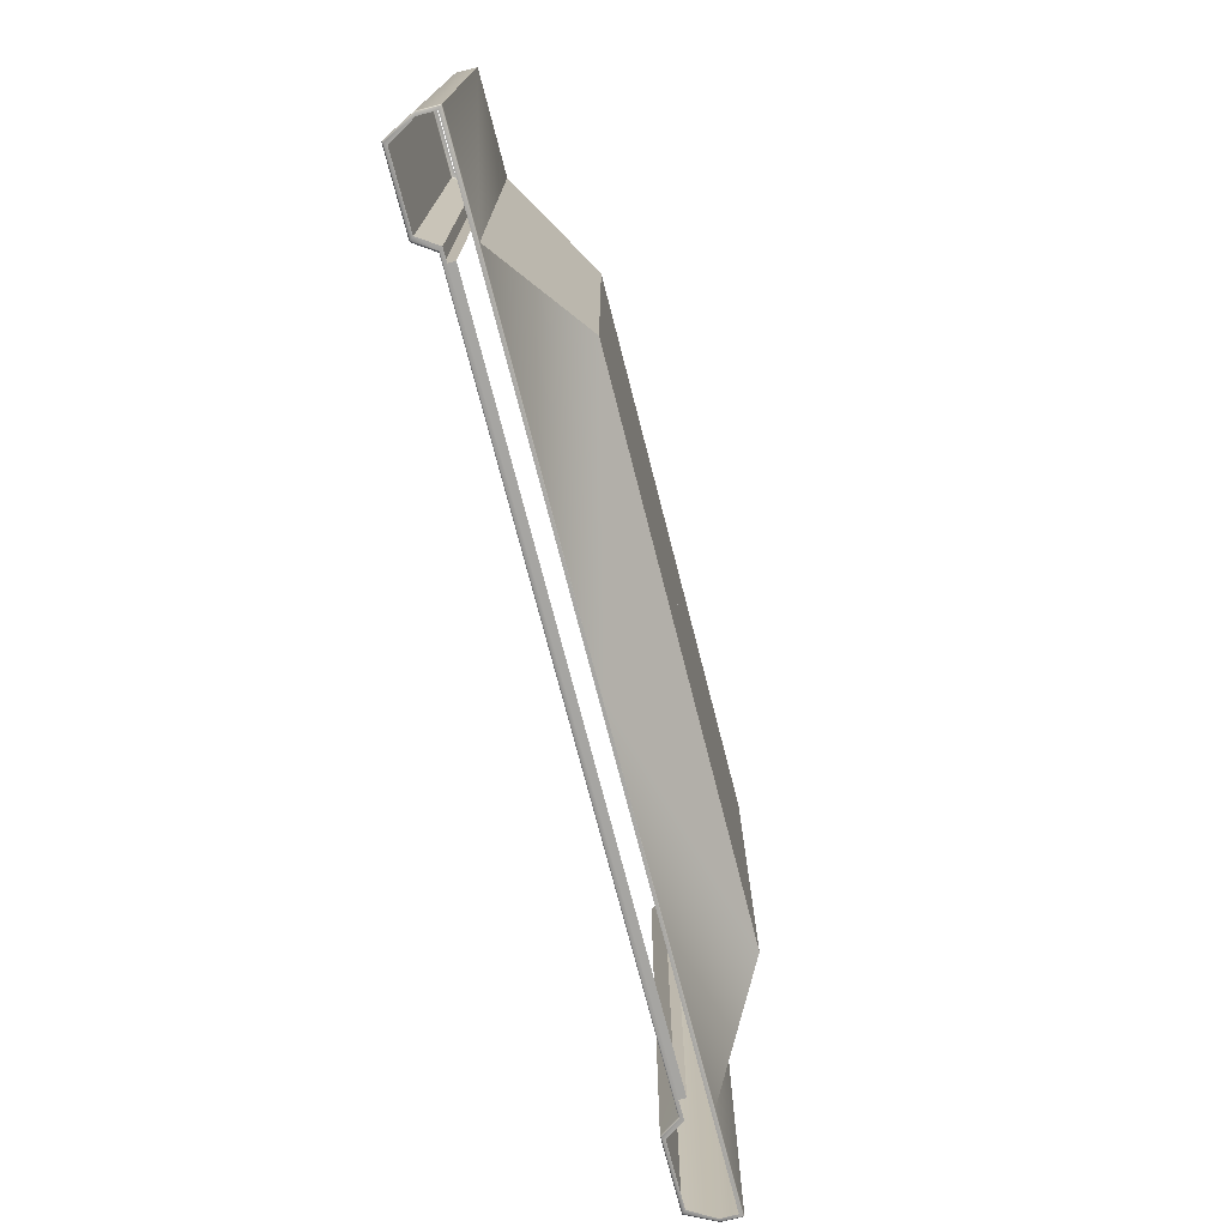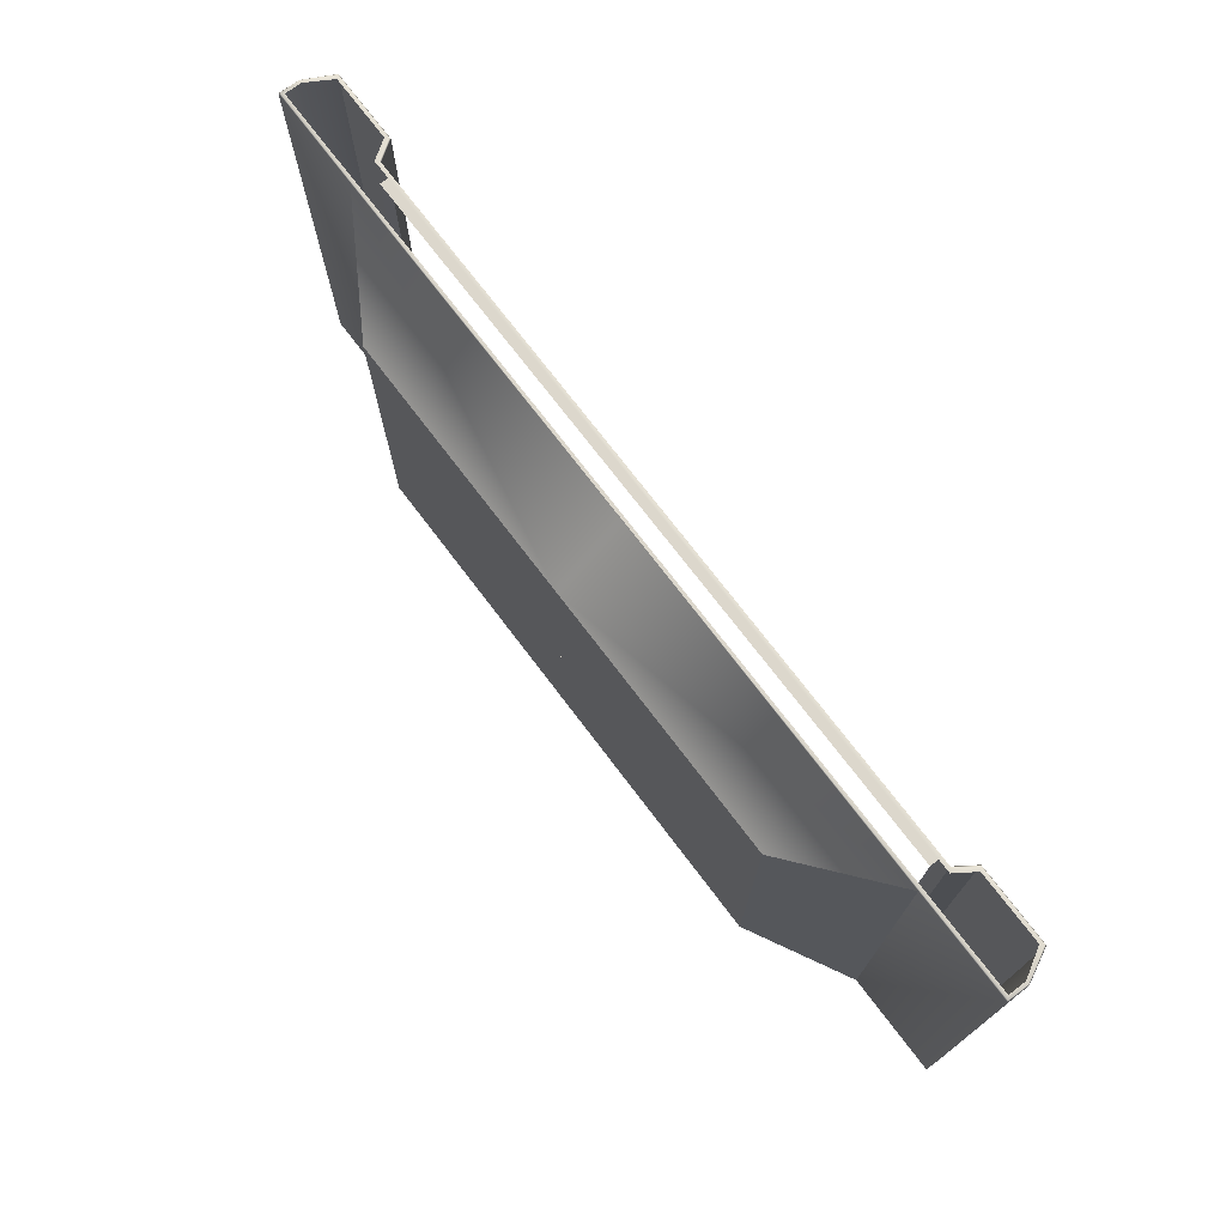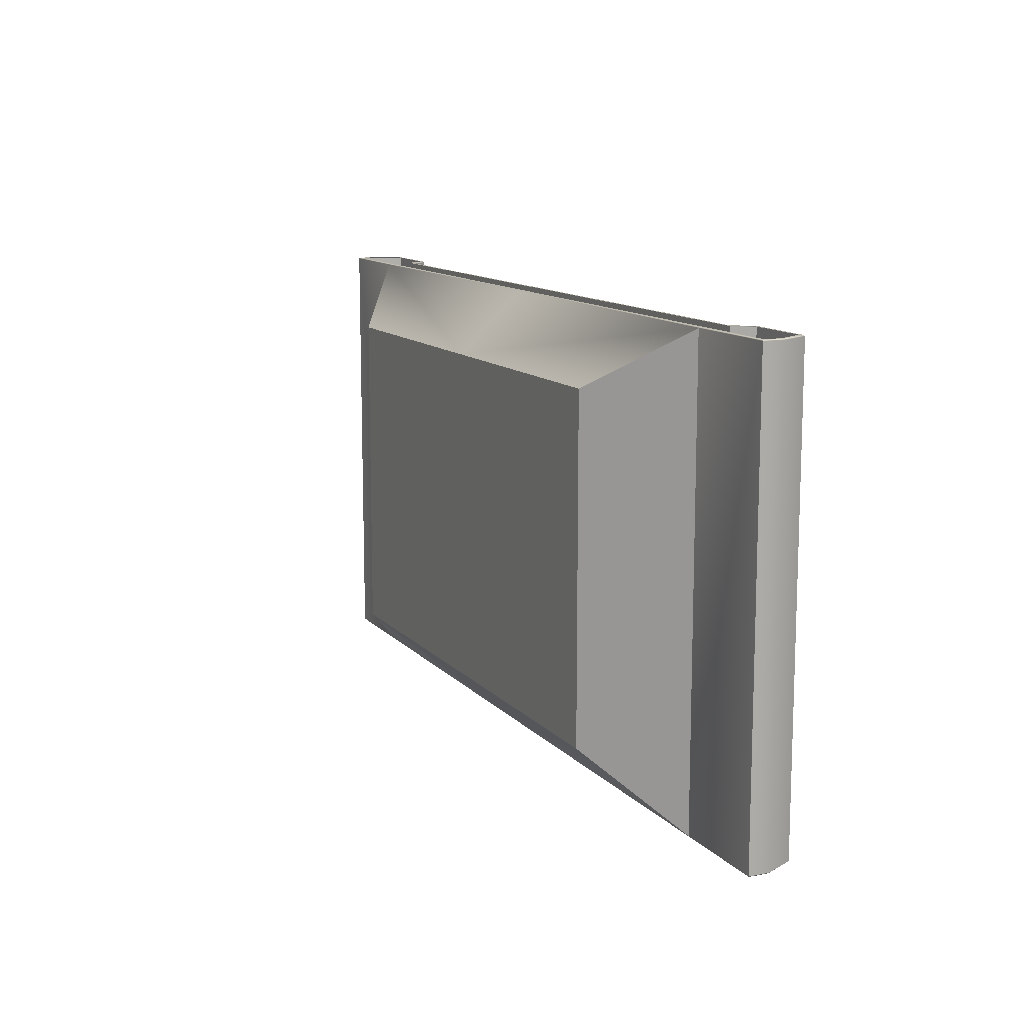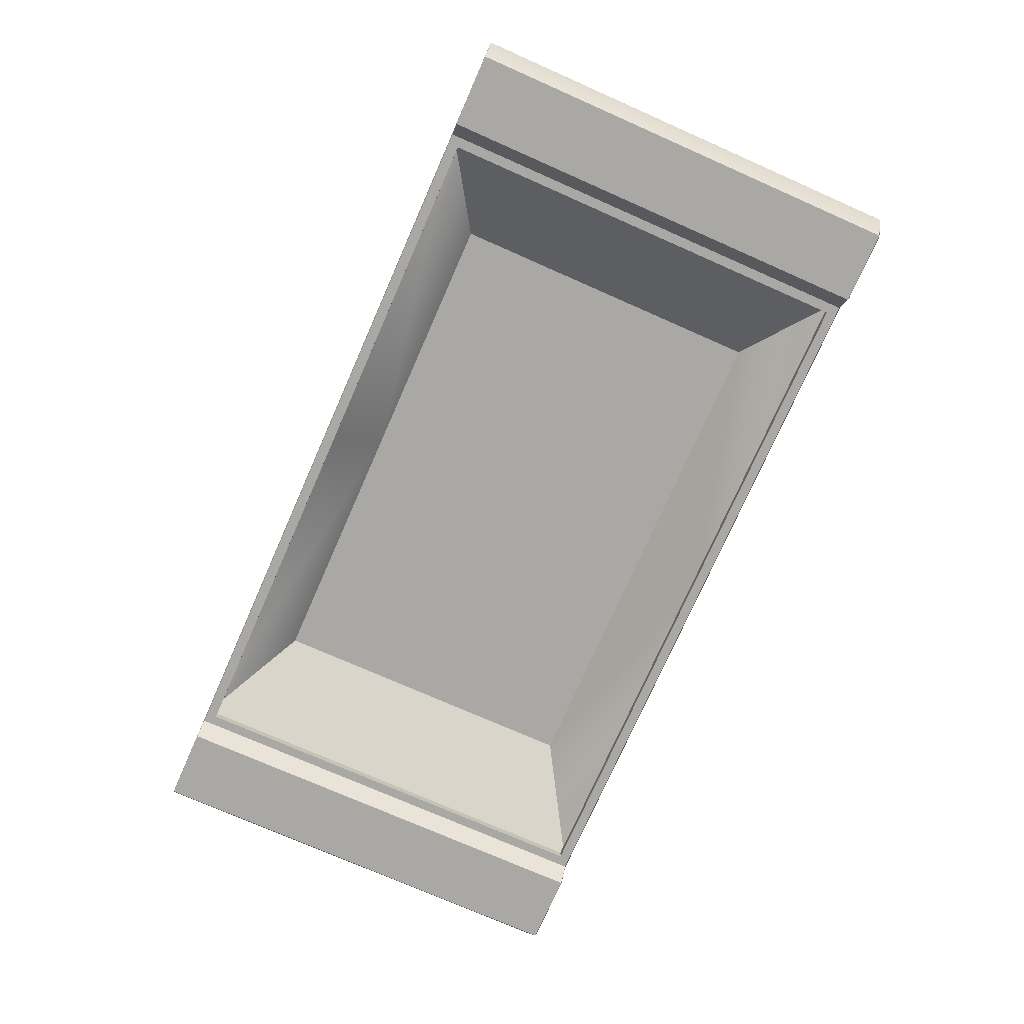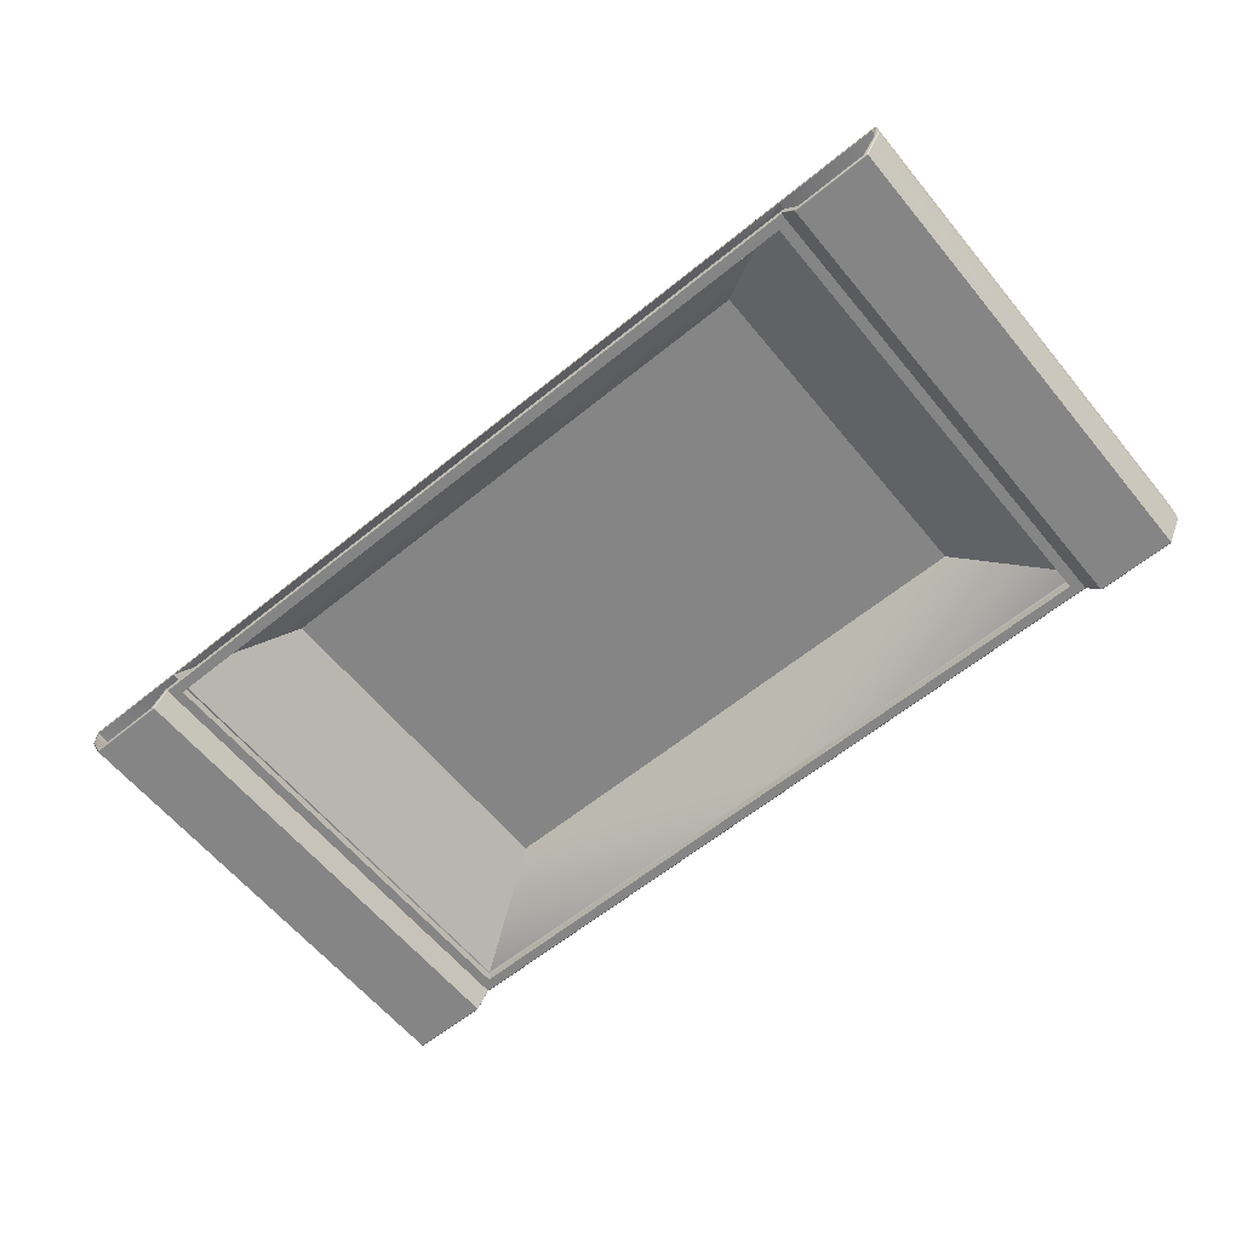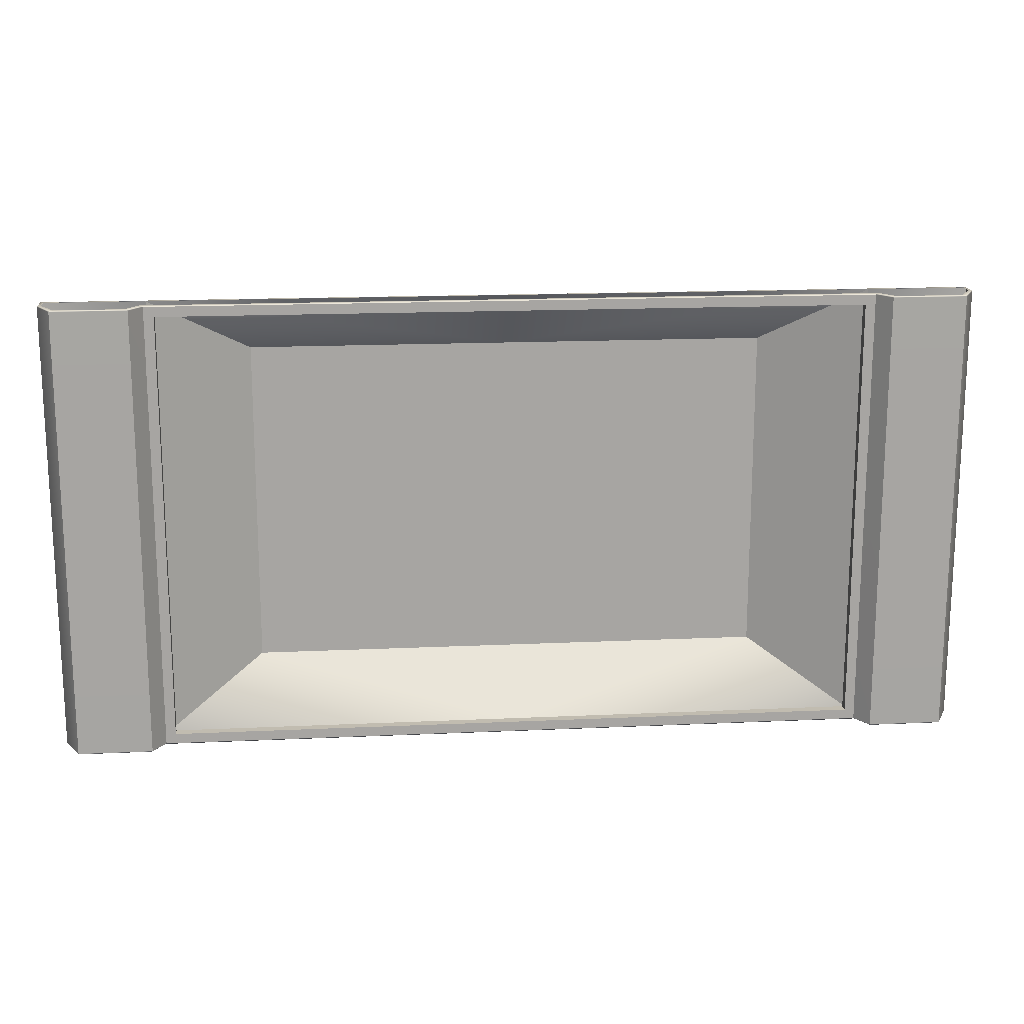
<metadata>
{"format":"obj","ext":"obj","renderer":"f3d","projection":"perspective","resolution":1024,"background":"white","views":[{"elev":-73.6,"azim":104.4,"up":"+Z"},{"elev":72.9,"azim":-127.1,"up":"+Z"},{"elev":11.9,"azim":-114.7,"up":"+Z"},{"elev":-75.0,"azim":66.2,"up":"+Y"},{"elev":-61.7,"azim":39.5,"up":"+Y"},{"elev":16.5,"azim":-5.4,"up":"+Z"}]}
</metadata>
<code>
o MeshTelevision_18_0_GeomSubset_0
v -0.000799 -0.03972 0.04093
v 0.000799 -0.03972 0.04093
v -0.000799 -0.03812 0.04093
v 0.000799 -0.03812 0.04093
v -0.000799 -0.03972 0.04093
v 0.000799 -0.03972 0.04093
v -0.000799 -0.03812 0.04093
v 0.000799 -0.03812 0.04093
v -0.000799 -0.03972 0.04093
v 0.000799 -0.03972 0.04093
v -0.000799 -0.03812 0.04093
v 0.000799 -0.03812 0.04093
v -0.000799 -0.03972 0.04093
v 0.000799 -0.03972 0.04093
v -0.000799 -0.03812 0.04093
v 0.000799 -0.03812 0.04093
v -0.000799 -0.03972 0.04093
v 0.000799 -0.03972 0.04093
v -0.000799 -0.03812 0.04093
v 0.000799 -0.03812 0.04093
v 0.3437 -0.03892 0.2832
v 0.3437 -0.03892 -0.1514
v -3e-06 -0.1234 0.3637
v -3e-06 -0.03892 0.2832
v -3e-06 -0.03892 -0.1514
v -3e-06 -0.1234 -0.2319
v 0.471 -0.149 0.422
v -3e-06 -0.149 0.422
v -3e-06 -0.1358 0.422
v 0.471 -0.1358 0.422
v 0.599 -0.1358 0.422
v 0.599 -0.149 0.422
v 0.5846 -0.173 0.422
v 0.4875 -0.173 0.422
v 0.471 -0.1358 -0.2902
v -3e-06 -0.1358 -0.2902
v -3e-06 -0.149 -0.2902
v 0.471 -0.149 -0.2902
v 0.6038 -0.149 -0.2902
v 0.6038 -0.1358 -0.2902
v 0.4875 -0.173 -0.2902
v 0.5846 -0.173 -0.2902
v 0.476 -0.1571 0.3637
v -3e-06 -0.1571 0.3637
v -3e-06 -0.1571 0.374
v 0.476 -0.1571 0.374
v 0.471 -0.1272 0.3637
v -3e-06 -0.1272 0.3637
v 0.471 -0.1272 0.374
v -3e-06 -0.1272 0.374
v 0.5988 -0.1272 0.3637
v 0.5988 -0.1272 0.374
v 0.5988 -0.149 0.3637
v 0.5988 -0.149 0.374
v 0.5796 -0.1816 0.3637
v 0.5796 -0.1816 0.374
v 0.4925 -0.1816 0.3637
v 0.4925 -0.1816 0.374
v 0.471 -0.1272 -0.232
v -3e-06 -0.1272 -0.2319
v -3e-06 -0.1272 -0.2422
v 0.471 -0.1272 -0.2422
v 0.476 -0.1571 -0.232
v -3e-06 -0.1571 -0.2319
v 0.476 -0.1571 -0.2422
v -3e-06 -0.1571 -0.2422
v 0.5988 -0.1272 -0.232
v 0.5988 -0.149 -0.232
v 0.5988 -0.1272 -0.2422
v 0.5988 -0.149 -0.2422
v 0.4925 -0.1816 -0.232
v 0.4925 -0.1816 -0.2422
v 0.5796 -0.1816 -0.232
v 0.5796 -0.1816 -0.2422
v 0.471 -0.1621 -0.2307
v 0.4723 -0.1608 -0.232
v -3e-06 -0.1621 -0.2307
v -3e-06 -0.1608 -0.2319
v 0.471 -0.1621 0.3624
v 0.4723 -0.1608 0.3637
v -3e-06 -0.1621 0.3624
v -3e-06 -0.1608 0.3637
v 0.471 -0.1234 -0.232
v 0.471 -0.1221 -0.2307
v 0.6038 -0.1221 -0.2307
v 0.6026 -0.1234 -0.232
v 0.6038 -0.149 -0.2307
v 0.6026 -0.149 -0.232
v 0.471 -0.1234 0.3637
v 0.471 -0.1221 0.3624
v 0.6038 -0.1221 0.3624
v 0.6026 -0.1234 0.3637
v 0.6038 -0.149 0.3624
v 0.6026 -0.149 0.3637
v 0.4875 -0.1866 0.3624
v 0.4888 -0.1853 0.3637
v 0.5846 -0.1866 0.3624
v 0.5833 -0.1853 0.3637
v 0.5846 -0.1866 -0.2307
v 0.5833 -0.1853 -0.232
v 0.4875 -0.1866 -0.2307
v 0.4888 -0.1853 -0.232
v 0.471 -0.1618 0.3753
v 0.4723 -0.1606 0.374
v -3e-06 -0.1617 0.3754
v -3e-06 -0.1606 0.374
v -3e-06 -0.1226 0.3754
v -3e-06 -0.1236 0.374
v 0.471 -0.1226 0.3754
v 0.471 -0.1236 0.374
v 0.6038 -0.1225 0.3754
v 0.6025 -0.1237 0.374
v 0.6038 -0.149 0.3753
v 0.6026 -0.149 0.374
v 0.5846 -0.1862 0.3753
v 0.5833 -0.1851 0.374
v 0.4875 -0.1862 0.3754
v 0.4888 -0.1851 0.374
v 0.471 -0.1226 -0.2437
v 0.471 -0.1236 -0.2422
v -3e-06 -0.1226 -0.2437
v -3e-06 -0.1236 -0.2422
v -3e-06 -0.1617 -0.2437
v -3e-06 -0.1606 -0.2422
v 0.471 -0.1618 -0.2436
v 0.4723 -0.1606 -0.2422
v 0.6038 -0.149 -0.2435
v 0.6026 -0.149 -0.2422
v 0.6038 -0.1225 -0.2436
v 0.6025 -0.1236 -0.2422
v 0.4875 -0.1862 -0.2436
v 0.4888 -0.1851 -0.2422
v 0.5846 -0.1862 -0.2436
v 0.5833 -0.1851 -0.2422
v -3e-06 -0.1221 0.3624
v -3e-06 -0.1221 -0.2307
v -0.3437 -0.03892 0.2832
v -0.3437 -0.03892 -0.1514
v -0.471 -0.149 0.422
v -0.471 -0.1358 0.422
v -0.599 -0.1358 0.422
v -0.599 -0.149 0.422
v -0.5846 -0.173 0.422
v -0.4875 -0.173 0.422
v -0.471 -0.1358 -0.2902
v -0.471 -0.149 -0.2902
v -0.6038 -0.149 -0.2902
v -0.6038 -0.1358 -0.2902
v -0.4875 -0.173 -0.2902
v -0.5846 -0.173 -0.2902
v -0.476 -0.1571 0.3637
v -0.476 -0.1571 0.374
v -0.471 -0.1272 0.3637
v -0.471 -0.1272 0.374
v -0.5988 -0.1272 0.3637
v -0.5988 -0.1272 0.374
v -0.5988 -0.149 0.3637
v -0.5988 -0.149 0.374
v -0.5796 -0.1816 0.3637
v -0.5796 -0.1816 0.374
v -0.4925 -0.1816 0.3637
v -0.4925 -0.1816 0.374
v -0.471 -0.1272 -0.232
v -0.471 -0.1272 -0.2422
v -0.476 -0.1571 -0.232
v -0.476 -0.1571 -0.2422
v -0.5988 -0.1272 -0.232
v -0.5988 -0.149 -0.232
v -0.5988 -0.1272 -0.2422
v -0.5988 -0.149 -0.2422
v -0.4925 -0.1816 -0.232
v -0.4925 -0.1816 -0.2422
v -0.5796 -0.1816 -0.232
v -0.5796 -0.1816 -0.2422
v -0.471 -0.1621 -0.2307
v -0.4723 -0.1608 -0.232
v -0.471 -0.1621 0.3624
v -0.4723 -0.1608 0.3637
v -0.471 -0.1234 -0.232
v -0.471 -0.1221 -0.2307
v -0.6038 -0.1221 -0.2307
v -0.6026 -0.1234 -0.232
v -0.6038 -0.149 -0.2307
v -0.6026 -0.149 -0.232
v -0.471 -0.1234 0.3637
v -0.471 -0.1221 0.3624
v -0.6038 -0.1221 0.3624
v -0.6026 -0.1234 0.3637
v -0.6038 -0.149 0.3624
v -0.6026 -0.149 0.3637
v -0.4875 -0.1866 0.3624
v -0.4888 -0.1853 0.3637
v -0.5846 -0.1866 0.3624
v -0.5833 -0.1853 0.3637
v -0.5846 -0.1866 -0.2307
v -0.5833 -0.1853 -0.232
v -0.4875 -0.1866 -0.2307
v -0.4888 -0.1853 -0.232
v -0.471 -0.1618 0.3753
v -0.4723 -0.1606 0.374
v -0.471 -0.1226 0.3754
v -0.471 -0.1236 0.374
v -0.6038 -0.1225 0.3754
v -0.6025 -0.1237 0.374
v -0.6038 -0.149 0.3753
v -0.6026 -0.149 0.374
v -0.5846 -0.1862 0.3753
v -0.5833 -0.1851 0.374
v -0.4875 -0.1862 0.3754
v -0.4888 -0.1851 0.374
v -0.471 -0.1226 -0.2437
v -0.471 -0.1236 -0.2422
v -0.471 -0.1618 -0.2436
v -0.4723 -0.1606 -0.2422
v -0.6038 -0.149 -0.2435
v -0.6026 -0.149 -0.2422
v -0.6038 -0.1225 -0.2436
v -0.6025 -0.1236 -0.2422
v -0.4875 -0.1862 -0.2436
v -0.4888 -0.1851 -0.2422
v -0.5846 -0.1862 -0.2436
v -0.5833 -0.1851 -0.2422
v -0.5846 -0.1796 0.413
v -0.6014 -0.149 0.413
v -0.6014 -0.1291 0.413
v -0.471 -0.1292 0.4131
v -3e-06 -0.1292 0.4131
v 0.471 -0.1292 0.4131
v 0.6014 -0.1291 0.413
v 0.6014 -0.149 0.413
v 0.5846 -0.1796 0.413
v 0.4875 -0.1796 0.413
v 0.471 -0.1554 0.413
v -3e-06 -0.1553 0.4131
v -0.471 -0.1554 0.413
v -0.4875 -0.1796 0.413
v -0.5846 -0.1796 -0.2813
v -0.4875 -0.1796 -0.2813
v -0.471 -0.1554 -0.2813
v -3e-06 -0.1553 -0.2813
v 0.471 -0.1554 -0.2813
v 0.4875 -0.1796 -0.2813
v 0.5846 -0.1796 -0.2813
v 0.6038 -0.149 -0.2813
v 0.6038 -0.1291 -0.2813
v 0.471 -0.1292 -0.2813
v -3e-06 -0.1292 -0.2813
v -0.471 -0.1292 -0.2813
v -0.6038 -0.1291 -0.2813
v -0.6038 -0.149 -0.2813
v 0.458 -0.1621 0.3494
v 0.458 -0.1621 -0.2177
v -3e-06 -0.1621 0.3494
v -3e-06 -0.1621 -0.2177
v -0.458 -0.1621 -0.2177
v -0.458 -0.1621 0.3494
v 0.458 -0.1496 0.3494
v 0.458 -0.1496 -0.2177
v -3e-06 -0.1496 0.3494
v -3e-06 -0.1496 -0.2177
v -0.458 -0.1496 -0.2177
v -0.458 -0.1496 0.3494
f 1 2 4 3
f 21 22 25 24
f 26 136 84 83
f 90 21 24 135
f 23 48 47 89
f 83 59 60 26
f 84 22 21 90
f 75 77 78 76
f 76 102 101 75
f 79 95 96 80
f 80 82 81 79
f 84 85 86 83
f 85 87 88 86
f 87 99 100 88
f 89 92 91 90
f 92 94 93 91
f 94 98 97 93
f 95 97 98 96
f 99 101 102 100
f 85 91 93 87
f 91 85 84 90
f 95 101 99 97
f 93 97 99 87
f 75 101 95 79
f 80 43 44 82
f 89 47 51 92
f 92 51 53 94
f 94 53 55 98
f 98 55 57 96
f 96 57 43 80
f 78 64 63 76
f 88 68 67 86
f 86 67 59 83
f 76 63 71 102
f 102 71 73 100
f 100 73 68 88
f 23 89 90 135
f 136 25 22 84
f 137 24 25 138
f 26 179 180 136
f 186 135 24 137
f 23 185 153 48
f 179 26 60 163
f 180 186 137 138
f 175 176 78 77
f 176 175 197 198
f 177 178 192 191
f 178 177 81 82
f 180 179 182 181
f 181 182 184 183
f 183 184 196 195
f 185 186 187 188
f 188 187 189 190
f 190 189 193 194
f 191 192 194 193
f 195 196 198 197
f 181 183 189 187
f 187 186 180 181
f 191 193 195 197
f 189 183 195 193
f 175 177 191 197
f 178 82 44 151
f 185 188 155 153
f 188 190 157 155
f 190 194 159 157
f 194 192 161 159
f 192 178 151 161
f 78 176 165 64
f 184 182 167 168
f 182 179 163 167
f 176 198 171 165
f 198 196 173 171
f 196 184 168 173
f 23 135 186 185
f 136 180 138 25
f 75 79 251 252
f 79 81 253 251
f 77 75 252 254
f 175 77 254 255
f 81 177 256 253
f 177 175 255 256
f 252 251 257 258
f 251 253 259 257
f 254 252 258 260
f 255 254 260 261
f 253 256 262 259
f 256 255 261 262

</code>
